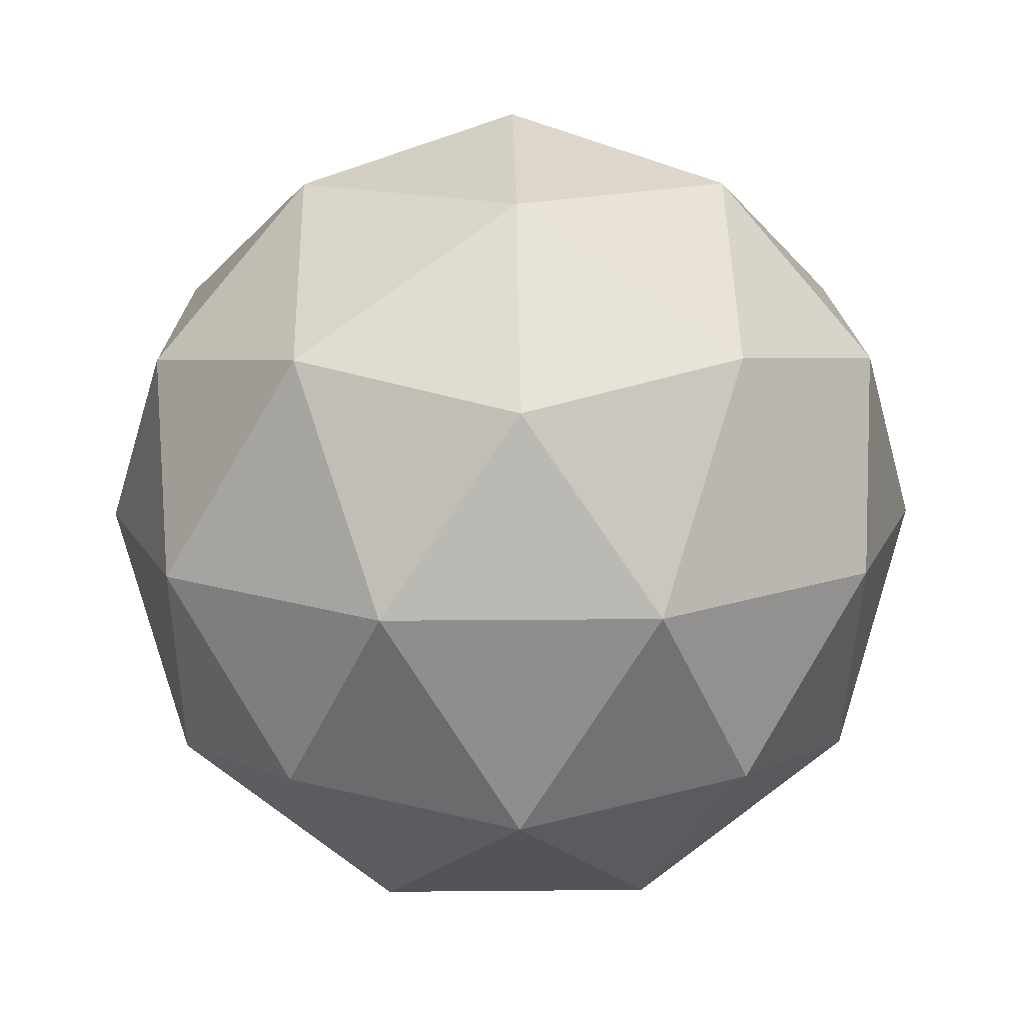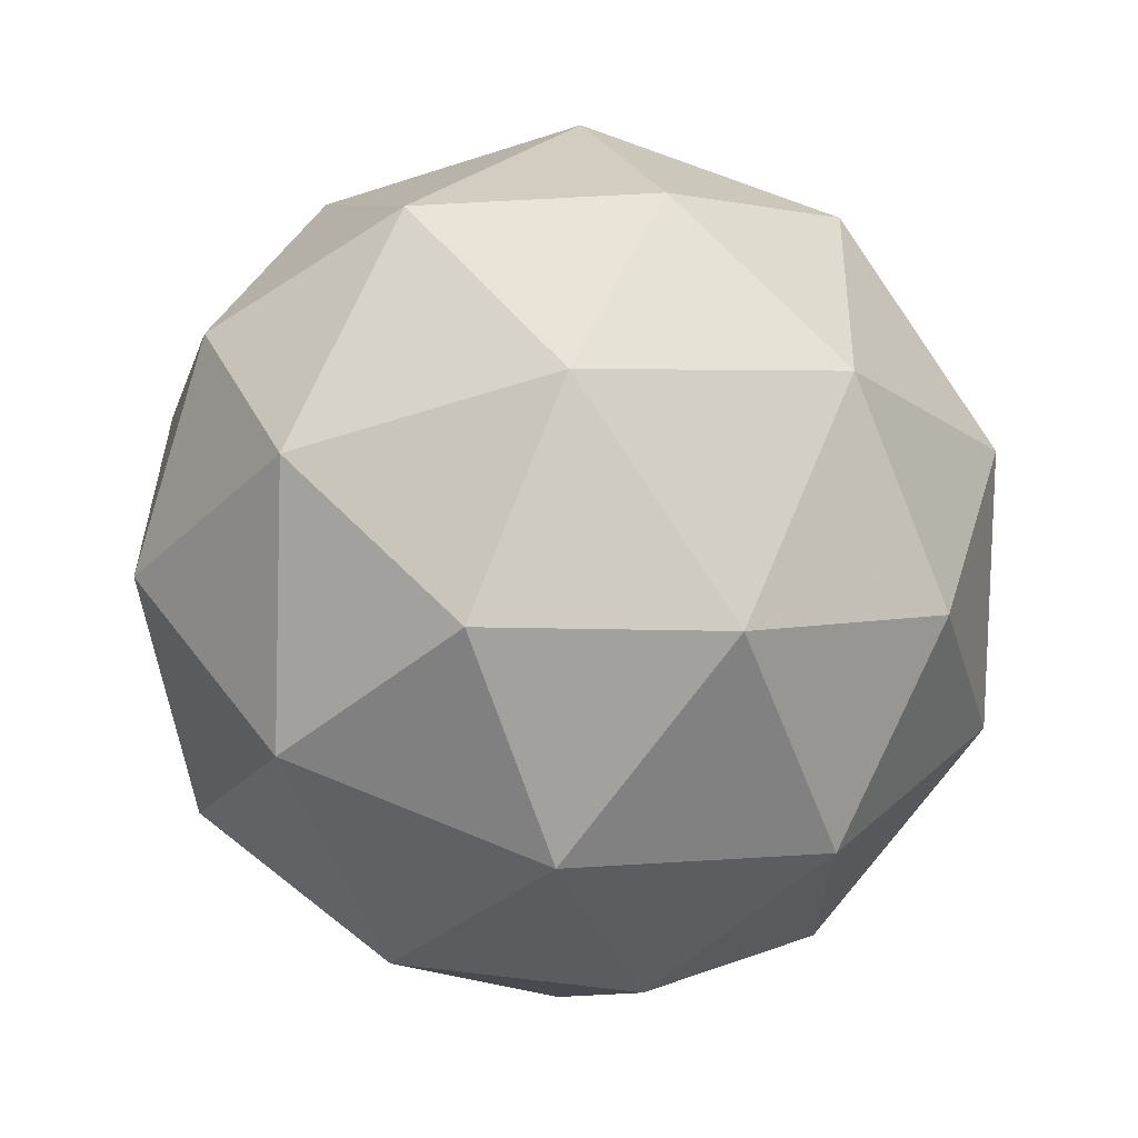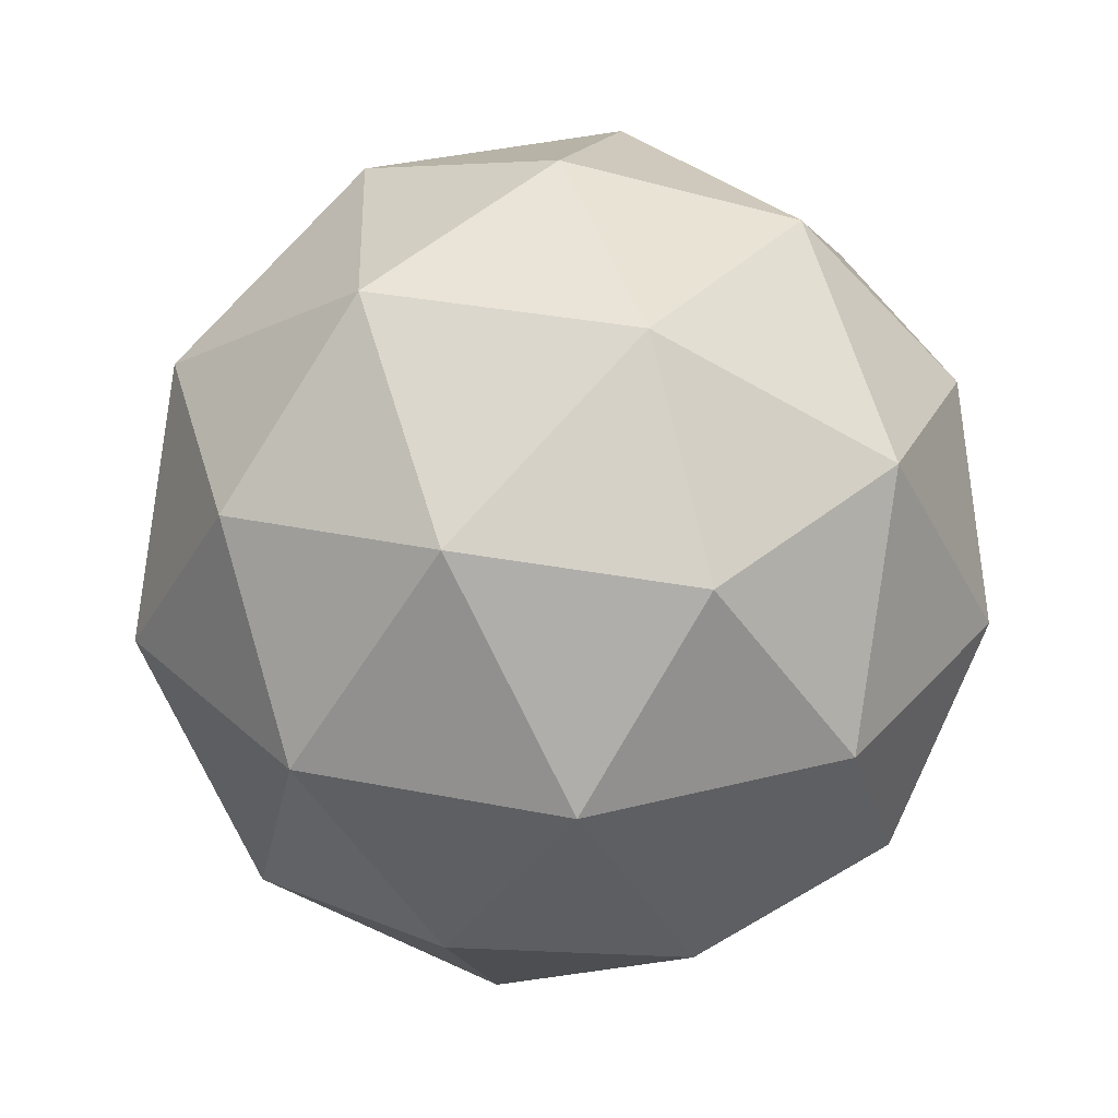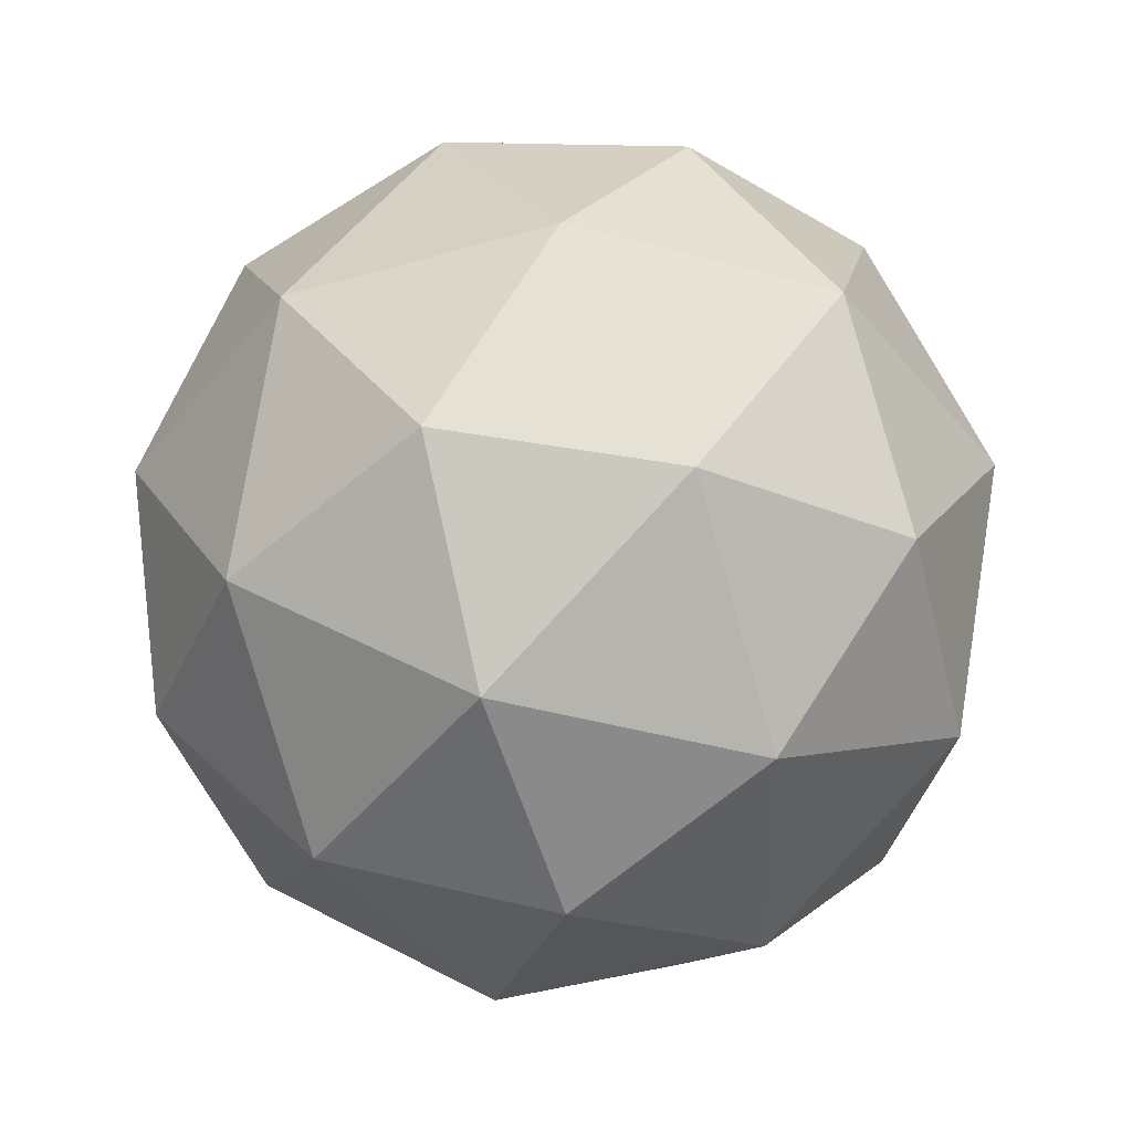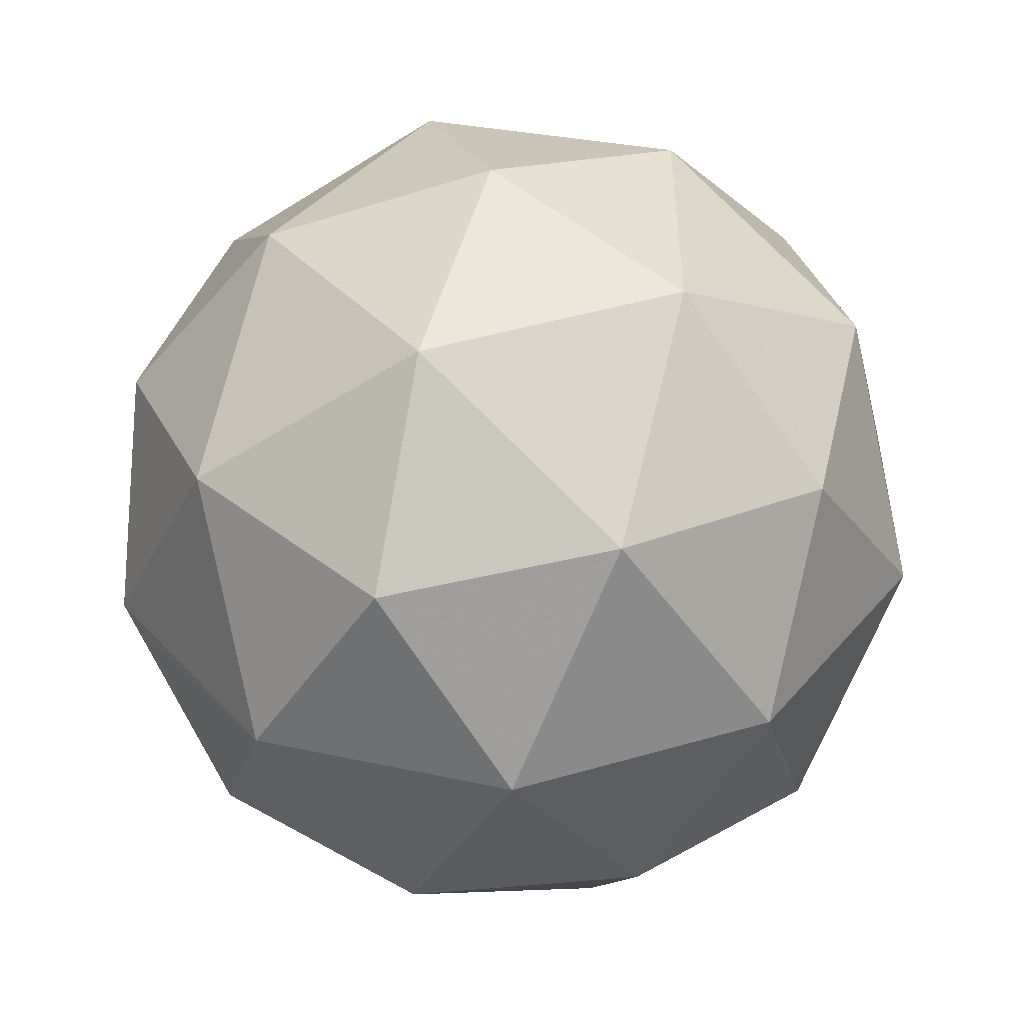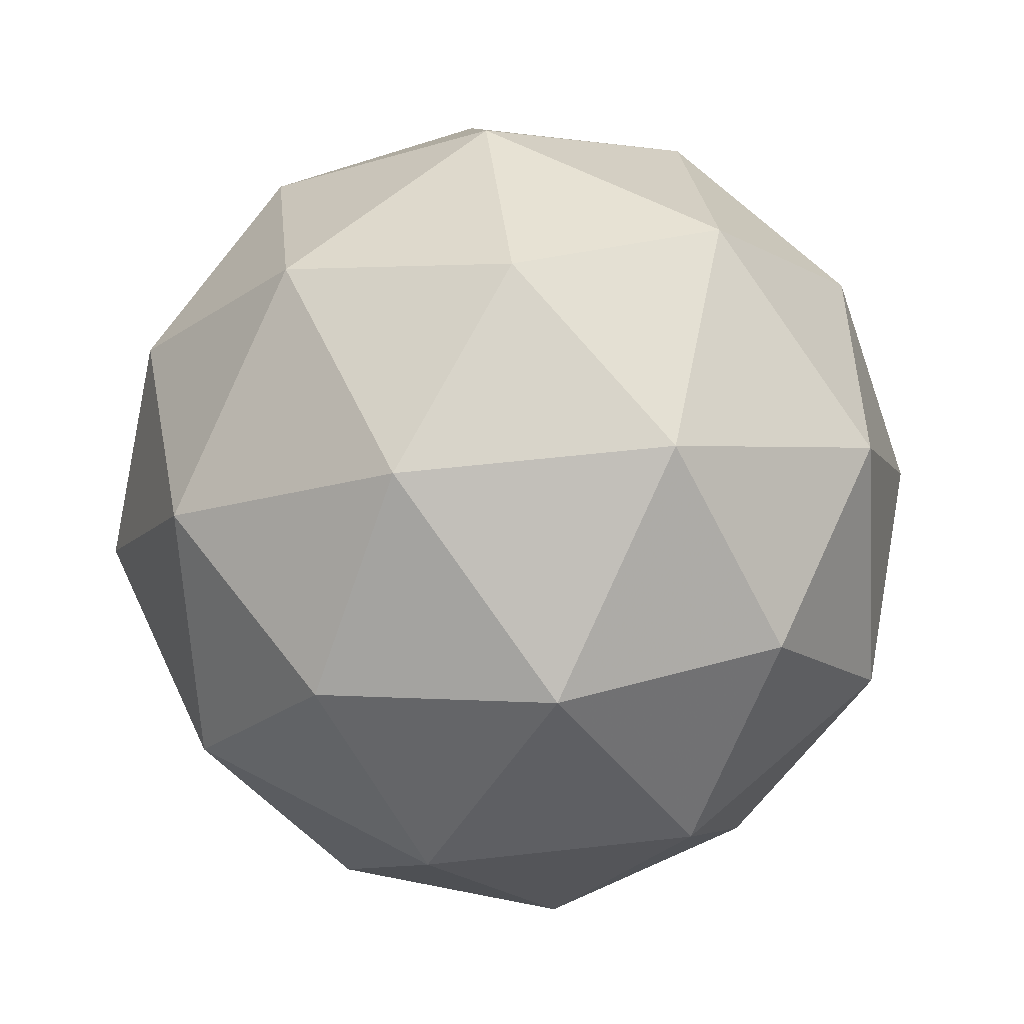
<metadata>
{"format":"obj","ext":"obj","renderer":"f3d","projection":"perspective","resolution":1024,"background":"white","views":[{"elev":14.3,"azim":160.8,"up":"+Y"},{"elev":66.9,"azim":170.9,"up":"+Z"},{"elev":31.7,"azim":-146.1,"up":"+Y"},{"elev":-44.5,"azim":72.6,"up":"+Y"},{"elev":-51.7,"azim":-177.2,"up":"+Z"},{"elev":56.7,"azim":119.3,"up":"+Y"}]}
</metadata>
<code>
g RIFR-i4-g127-s660
v 9795 1792 4412
v 9884 1823 4477
v 9761 1823 4517
v 9947 1908 4522
v 9973 1891 4412
v 9684 1823 4412
v 9761 1823 4307
v 9884 1823 4347
v 9994 2002 4477
v 9737 1908 4591
v 9850 1891 4582
v 9795 2002 4622
v 9607 1908 4412
v 9650 1891 4517
v 9595 2002 4477
v 9737 1908 4233
v 9650 1891 4307
v 9671 2002 4242
v 9947 1908 4302
v 9850 1891 4242
v 9918 2002 4242
v 9918 2002 4582
v 9671 2002 4582
v 9595 2002 4347
v 9795 2002 4202
v 9994 2002 4347
v 9853 2096 4591
v 9939 2112 4517
v 9829 2180 4517
v 9643 2096 4522
v 9740 2112 4582
v 9705 2180 4477
v 9643 2096 4302
v 9616 2112 4412
v 9705 2180 4347
v 9853 2096 4233
v 9740 2112 4242
v 9829 2180 4307
v 9983 2096 4412
v 9939 2112 4307
v 9905 2180 4412
v 9795 2212 4412
f 1 2 3
f 4 2 5
f 1 3 6
f 1 6 7
f 1 7 8
f 4 5 9
f 10 11 12
f 13 14 15
f 16 17 18
f 19 20 21
f 4 9 22
f 10 12 23
f 13 15 24
f 16 18 25
f 19 21 26
f 27 28 29
f 30 31 32
f 33 34 35
f 36 37 38
f 39 40 41
f 41 38 42
f 41 40 38
f 40 36 38
f 38 35 42
f 38 37 35
f 37 33 35
f 35 32 42
f 35 34 32
f 34 30 32
f 32 29 42
f 32 31 29
f 31 27 29
f 29 41 42
f 29 28 41
f 28 39 41
f 26 40 39
f 26 21 40
f 21 36 40
f 25 37 36
f 25 18 37
f 18 33 37
f 24 34 33
f 24 15 34
f 15 30 34
f 23 31 30
f 23 12 31
f 12 27 31
f 22 28 27
f 22 9 28
f 9 39 28
f 21 25 36
f 21 20 25
f 20 16 25
f 18 24 33
f 18 17 24
f 17 13 24
f 15 23 30
f 15 14 23
f 14 10 23
f 12 22 27
f 12 11 22
f 11 4 22
f 9 26 39
f 9 5 26
f 5 19 26
f 8 20 19
f 8 7 20
f 7 16 20
f 7 17 16
f 7 6 17
f 6 13 17
f 6 14 13
f 6 3 14
f 3 10 14
f 5 8 19
f 5 2 8
f 2 1 8
f 3 11 10
f 3 2 11
f 2 4 11
f 2 4 11

</code>
